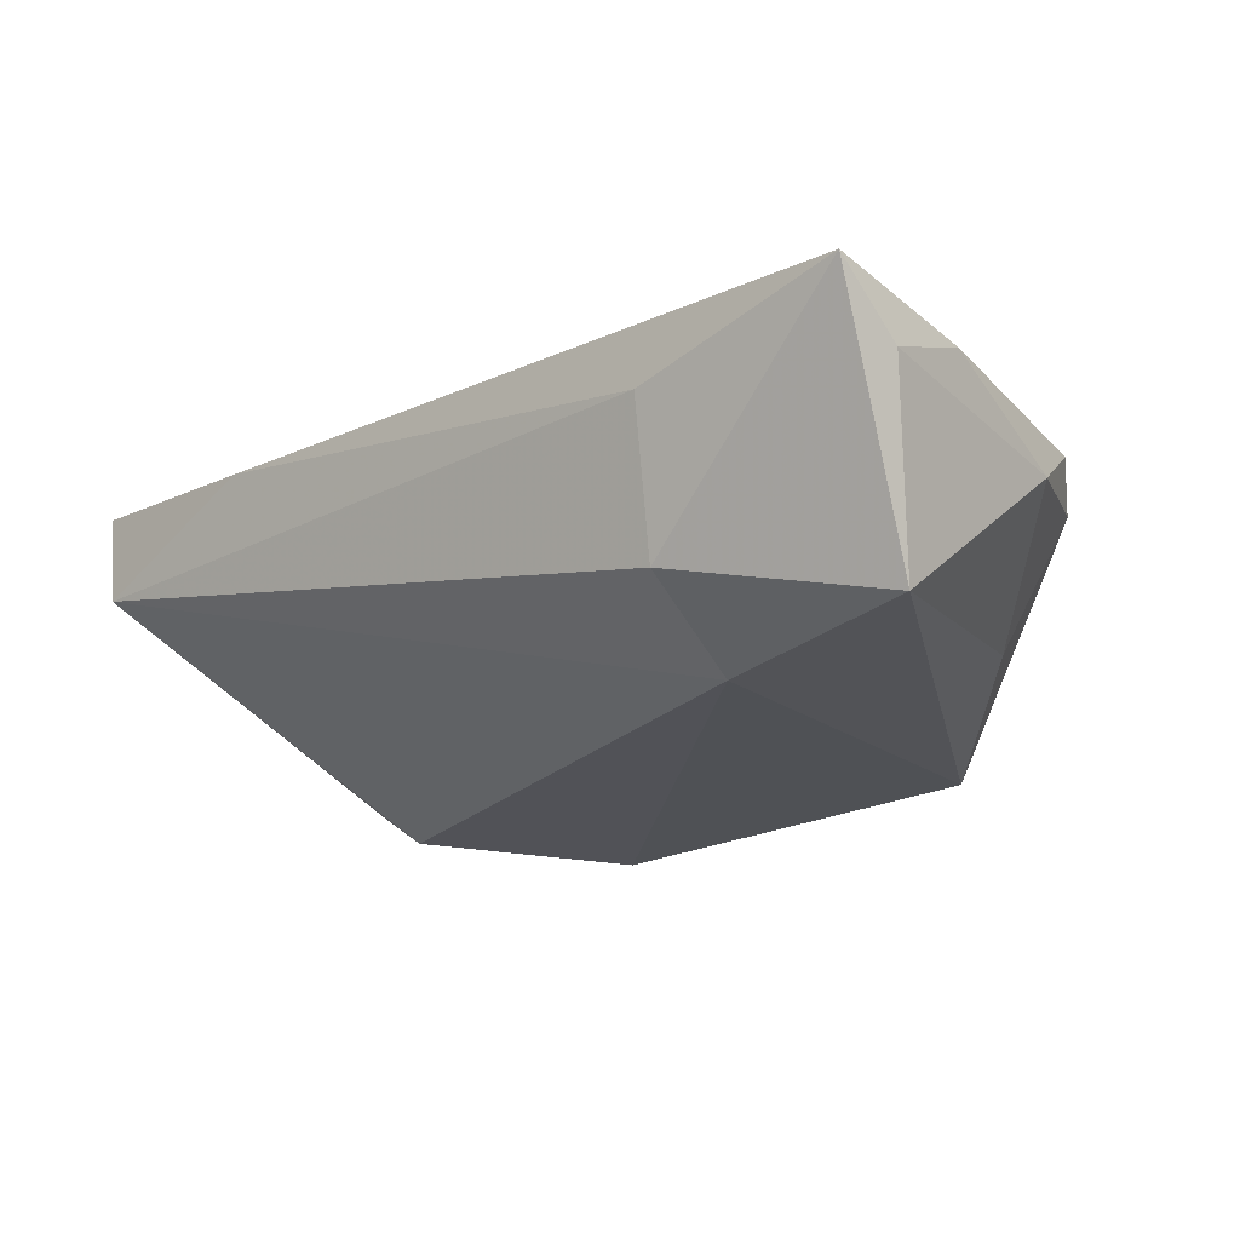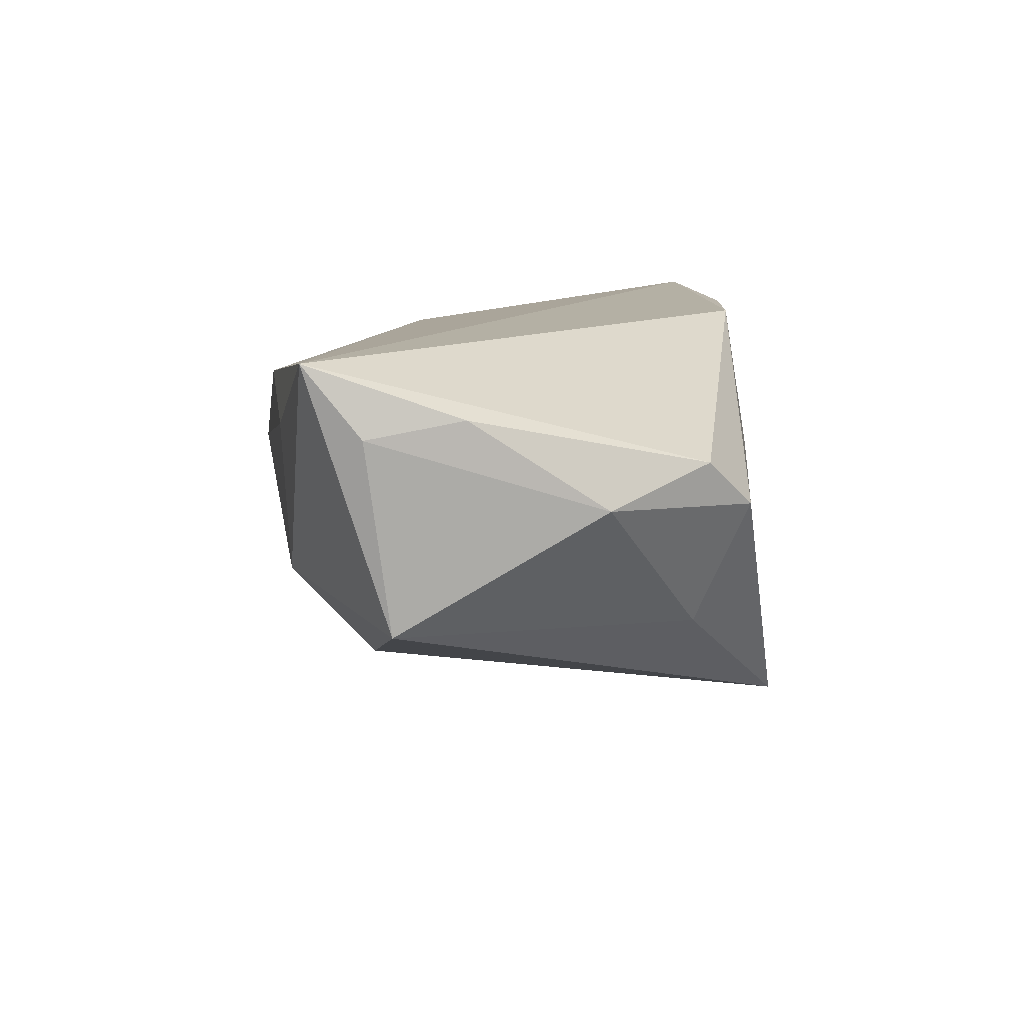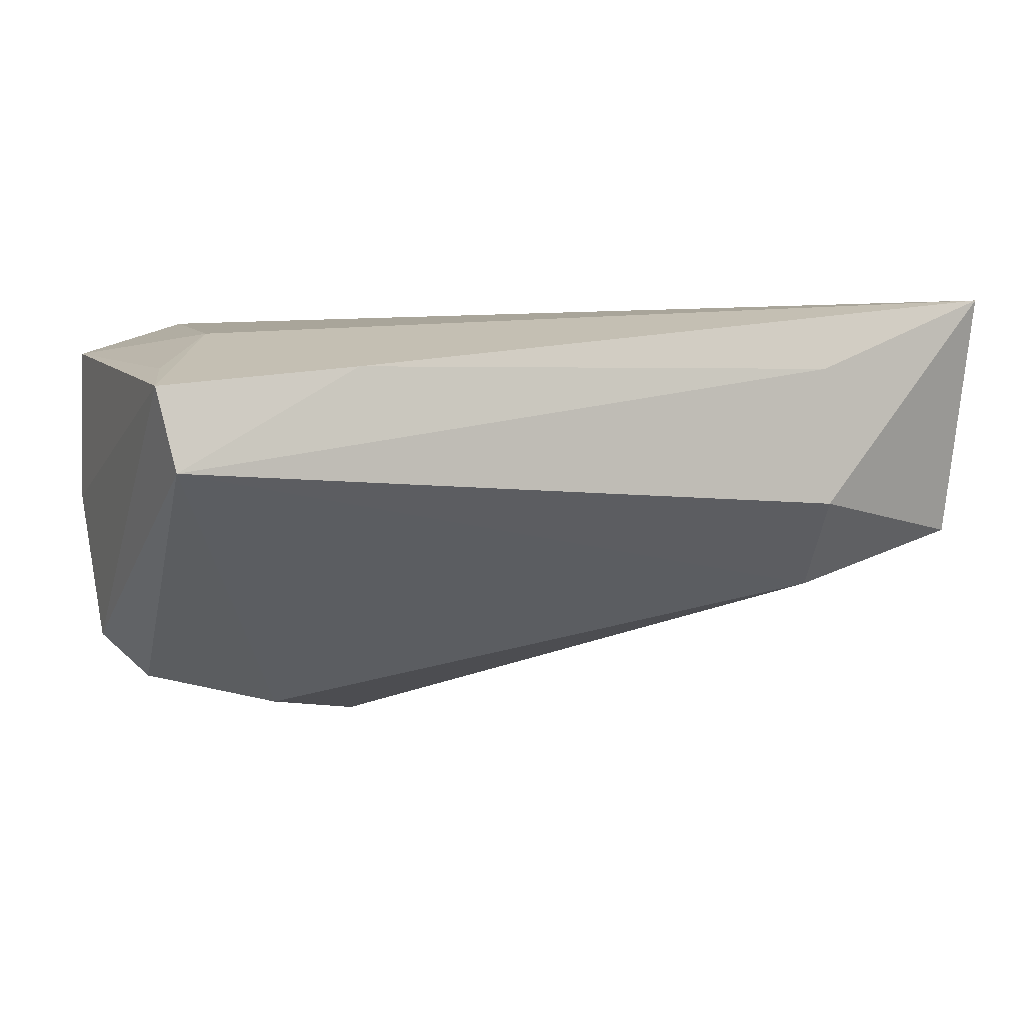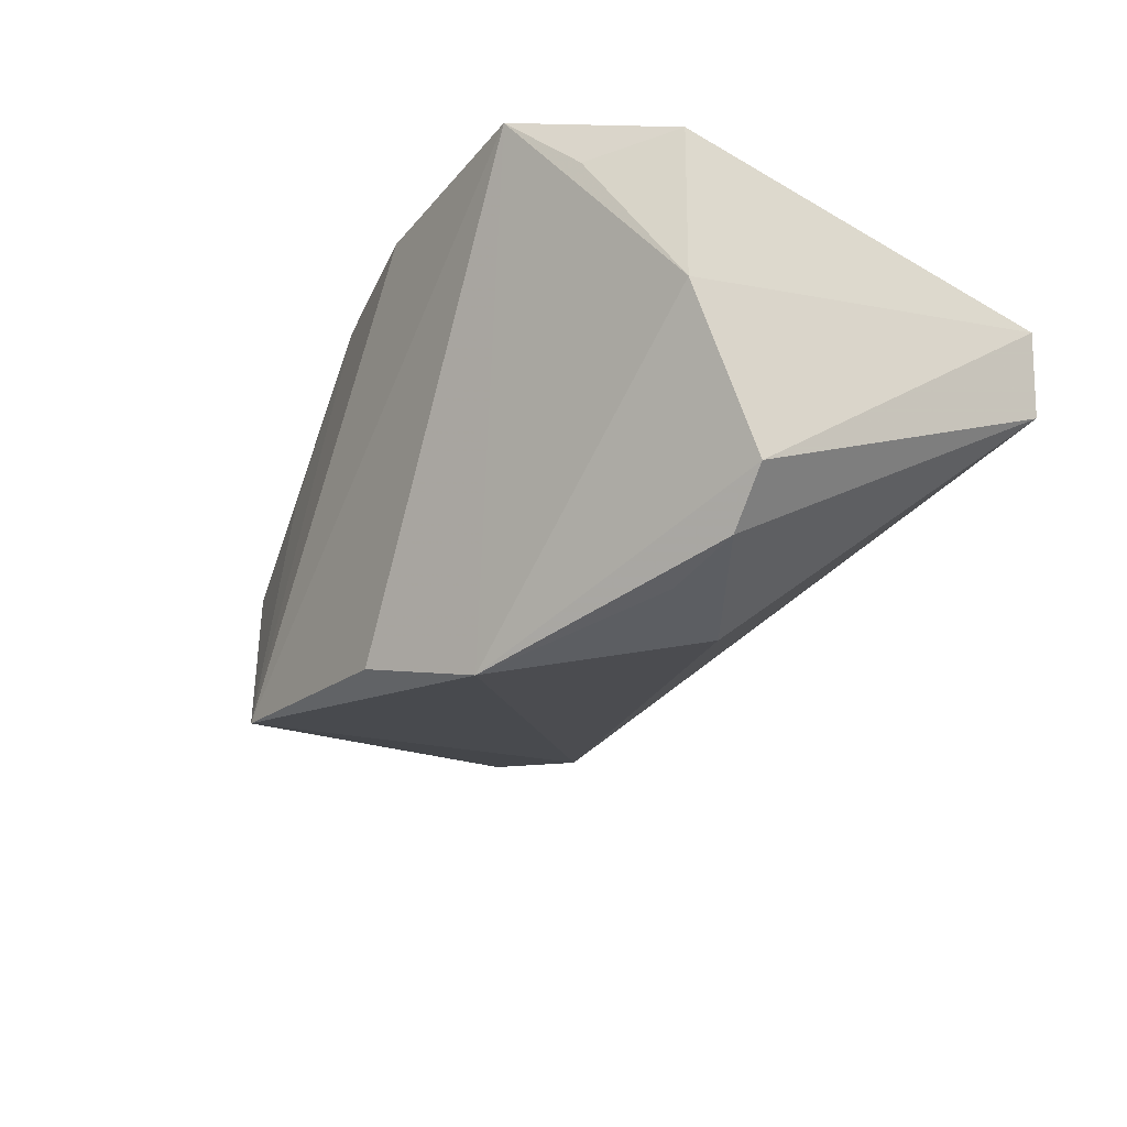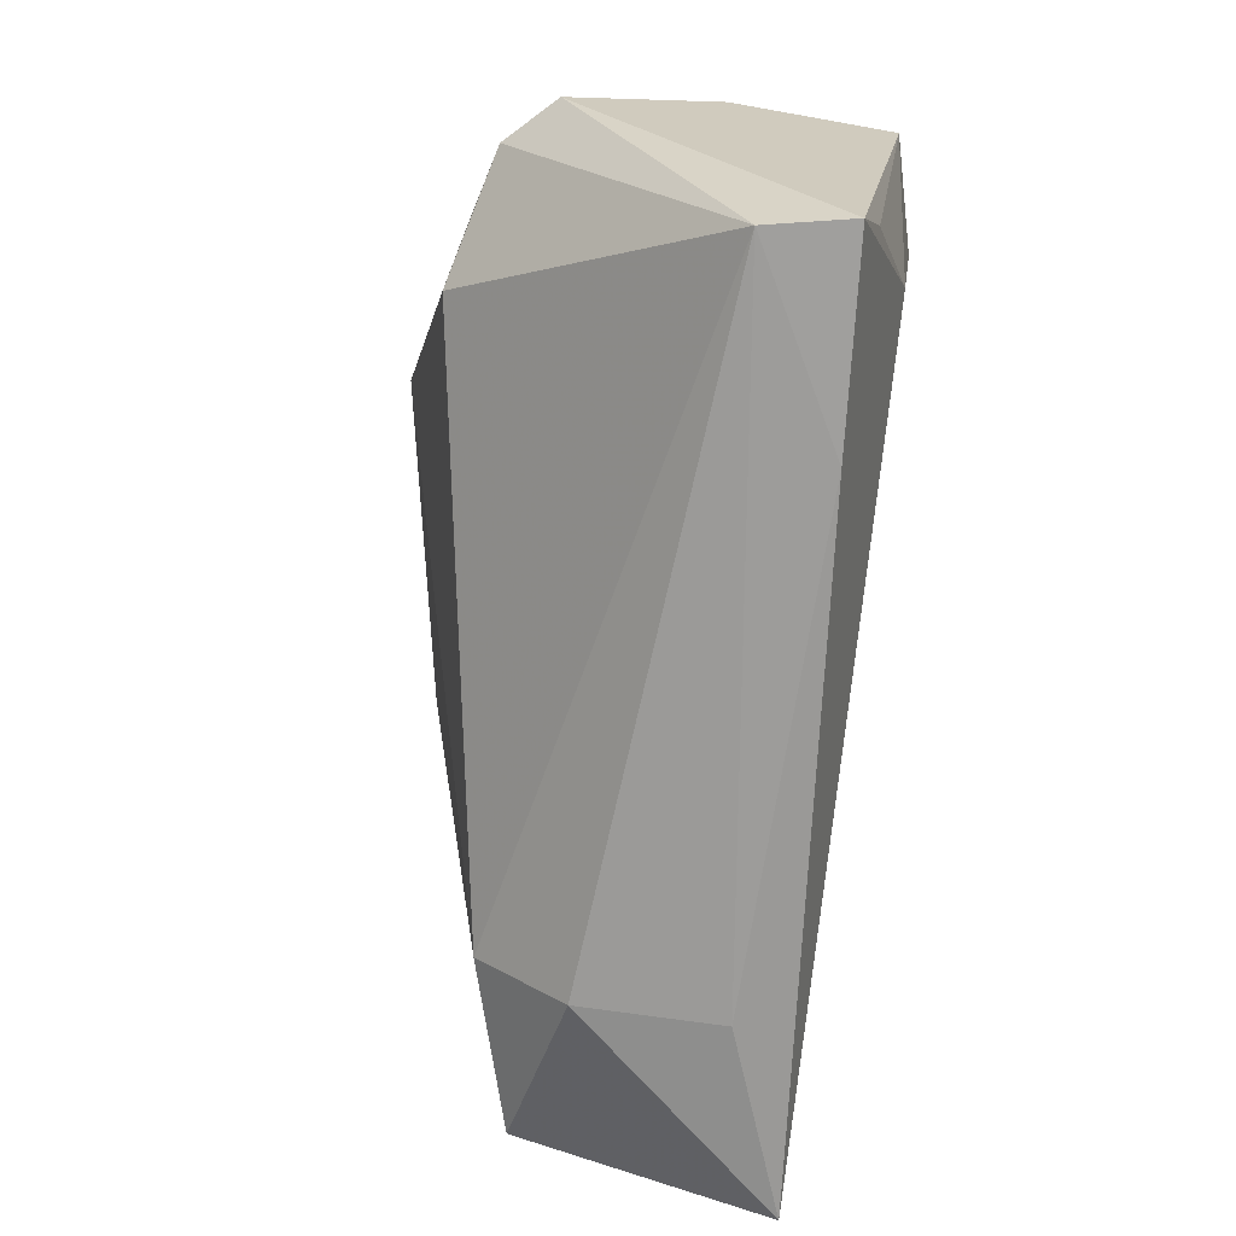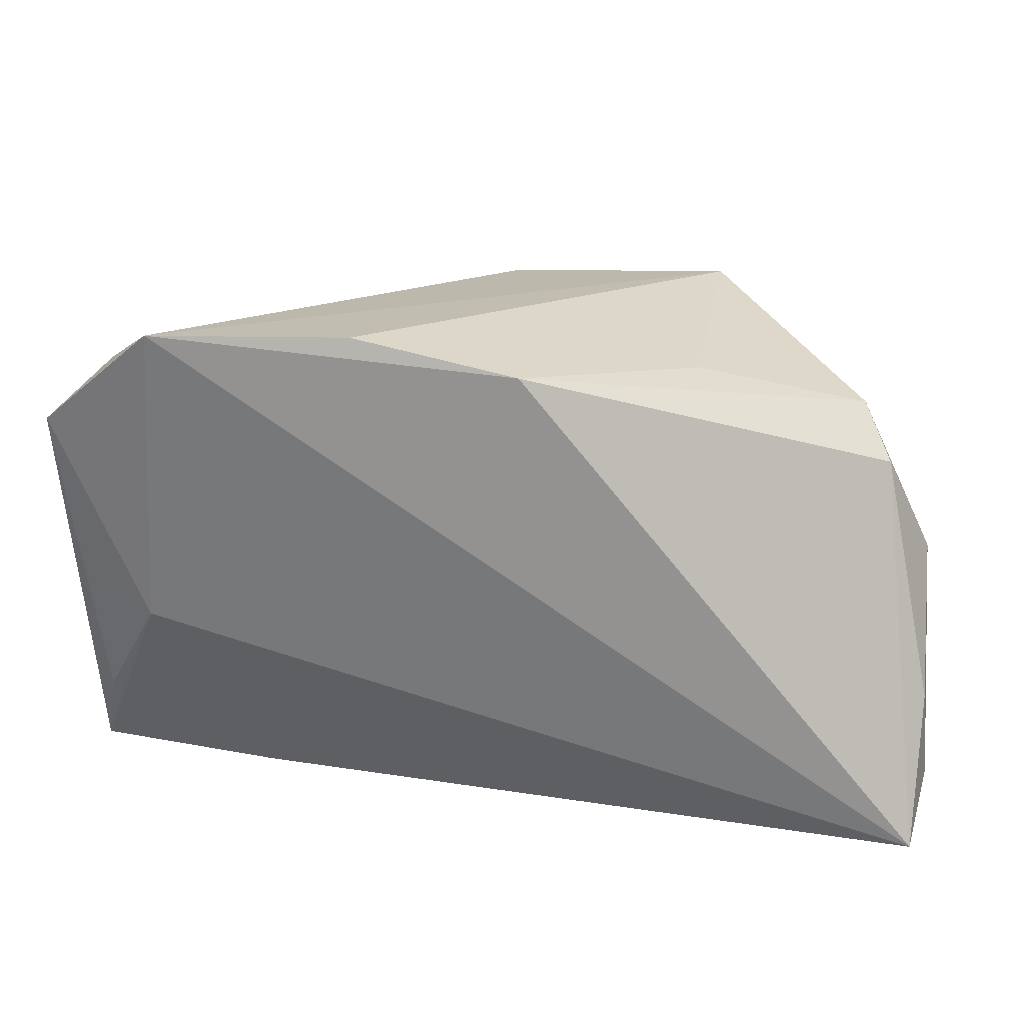
<metadata>
{"format":"obj","ext":"obj","renderer":"f3d","projection":"perspective","resolution":1024,"background":"white","views":[{"elev":-5.6,"azim":42.2,"up":"+Z"},{"elev":11.5,"azim":81.9,"up":"+Z"},{"elev":-1.3,"azim":-19.8,"up":"+Z"},{"elev":-28.8,"azim":-120.5,"up":"+Z"},{"elev":-69.8,"azim":-100.5,"up":"+Y"},{"elev":22.0,"azim":8.7,"up":"+Y"}]}
</metadata>
<code>
v 0.007524 0.02796 0.02287
v -0.0127 0.03181 0.02224
v 0.02778 0.02564 0.008195
v -0.04155 -0.0084 0.01707
v -0.03622 0.009208 -0.02895
v -0.04589 0.008137 -0.02692
v -0.04947 -0.03243 -0.001725
v 0.05746 -0.02135 -0.007441
v -0.04499 0.02547 0.01453
v -0.03776 0.03109 0.02287
v -0.02789 -0.03179 0.01125
v 0.05758 -0.01303 0.01651
v 0.05685 -0.03084 0.02287
v 3.484e-05 0.02728 -0.02755
v 0.04825 0.02109 0.004645
v 0.02849 0.0293 -0.02353
v -0.05188 0.008478 -0.02131
v -0.05338 0.01774 -0.00287
v -0.03065 -0.0001444 -0.0302
v 0.03346 -0.03243 0.01287
v -0.01458 0.02085 -0.03282
v -0.05352 0.01765 0.0166
v 0.03609 -0.02176 -0.01465
v 0.05161 0.01536 0.01017
v 0.03462 -0.03146 -0.004336
v -0.05175 -0.03109 0.008297
v -0.0497 -0.0219 0.01117
v 0.05853 -0.02433 0.0147
v 0.0433 0.01565 -0.01034
v 0.05712 0.002944 0.005942
f 8 13 25
f 4 13 10
f 23 19 21
f 8 25 23
f 15 29 16
f 16 29 8
f 8 23 16
f 16 23 21
f 8 29 30
f 30 29 15
f 10 13 1
f 20 25 13
f 26 4 27
f 21 19 5
f 14 21 10
f 10 16 14
f 14 16 21
f 28 13 8
f 8 30 28
f 24 1 13
f 15 1 24
f 24 30 15
f 2 16 10
f 10 1 2
f 2 1 16
f 15 16 3
f 3 1 15
f 16 1 3
f 11 20 13
f 11 4 26
f 13 4 11
f 26 17 7
f 19 23 7
f 7 23 25
f 7 11 26
f 25 20 7
f 20 11 7
f 10 9 22
f 22 4 10
f 22 27 4
f 26 27 22
f 12 24 13
f 30 24 12
f 13 28 12
f 12 28 30
f 19 7 6
f 6 7 17
f 6 5 19
f 6 17 21
f 21 5 6
f 18 22 9
f 21 17 18
f 18 17 26
f 26 22 18
f 10 21 18
f 18 9 10

</code>
